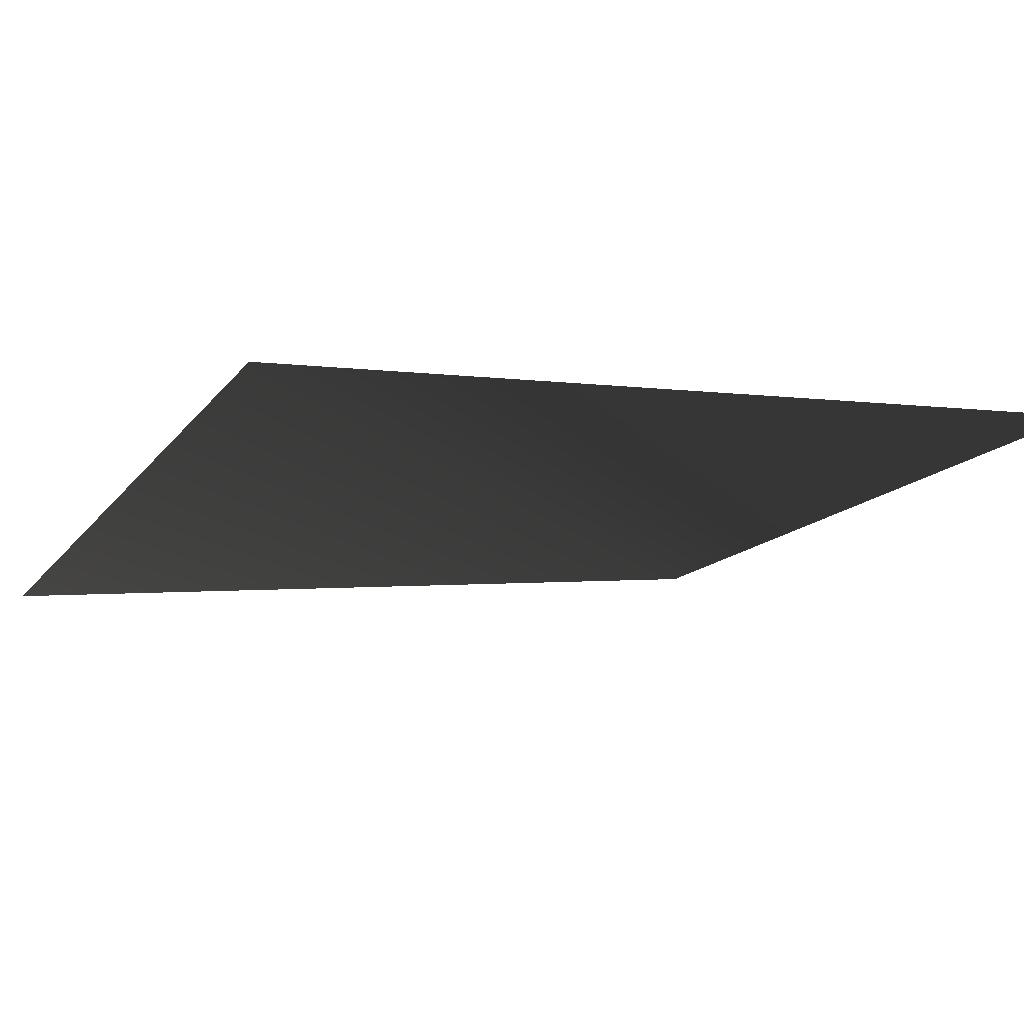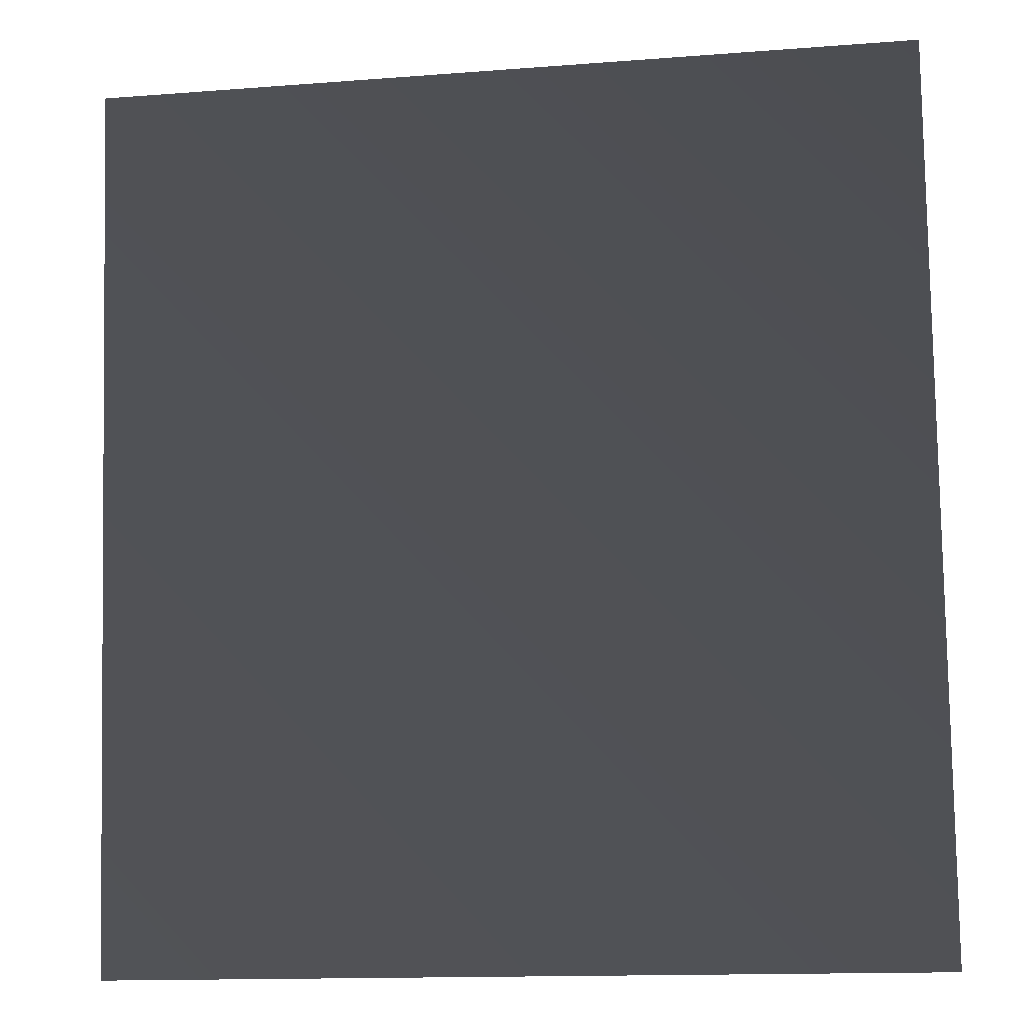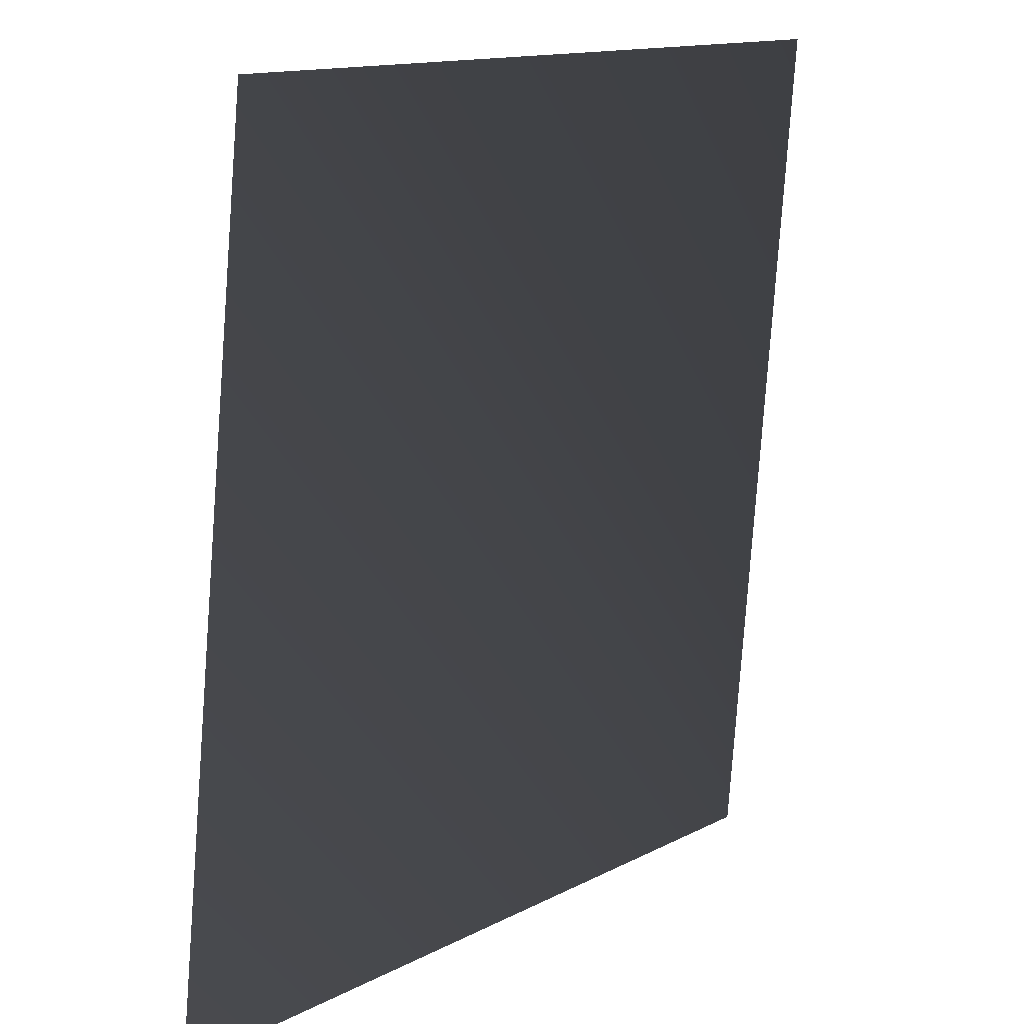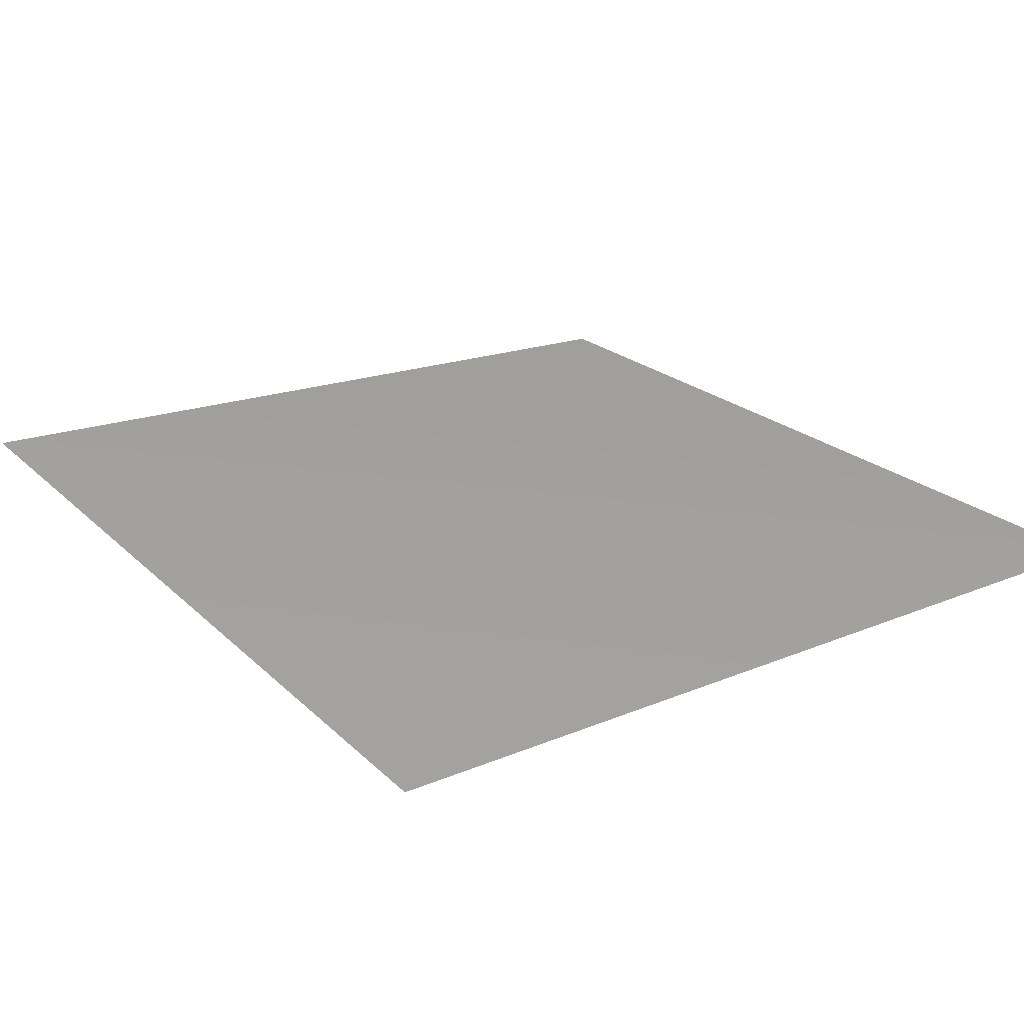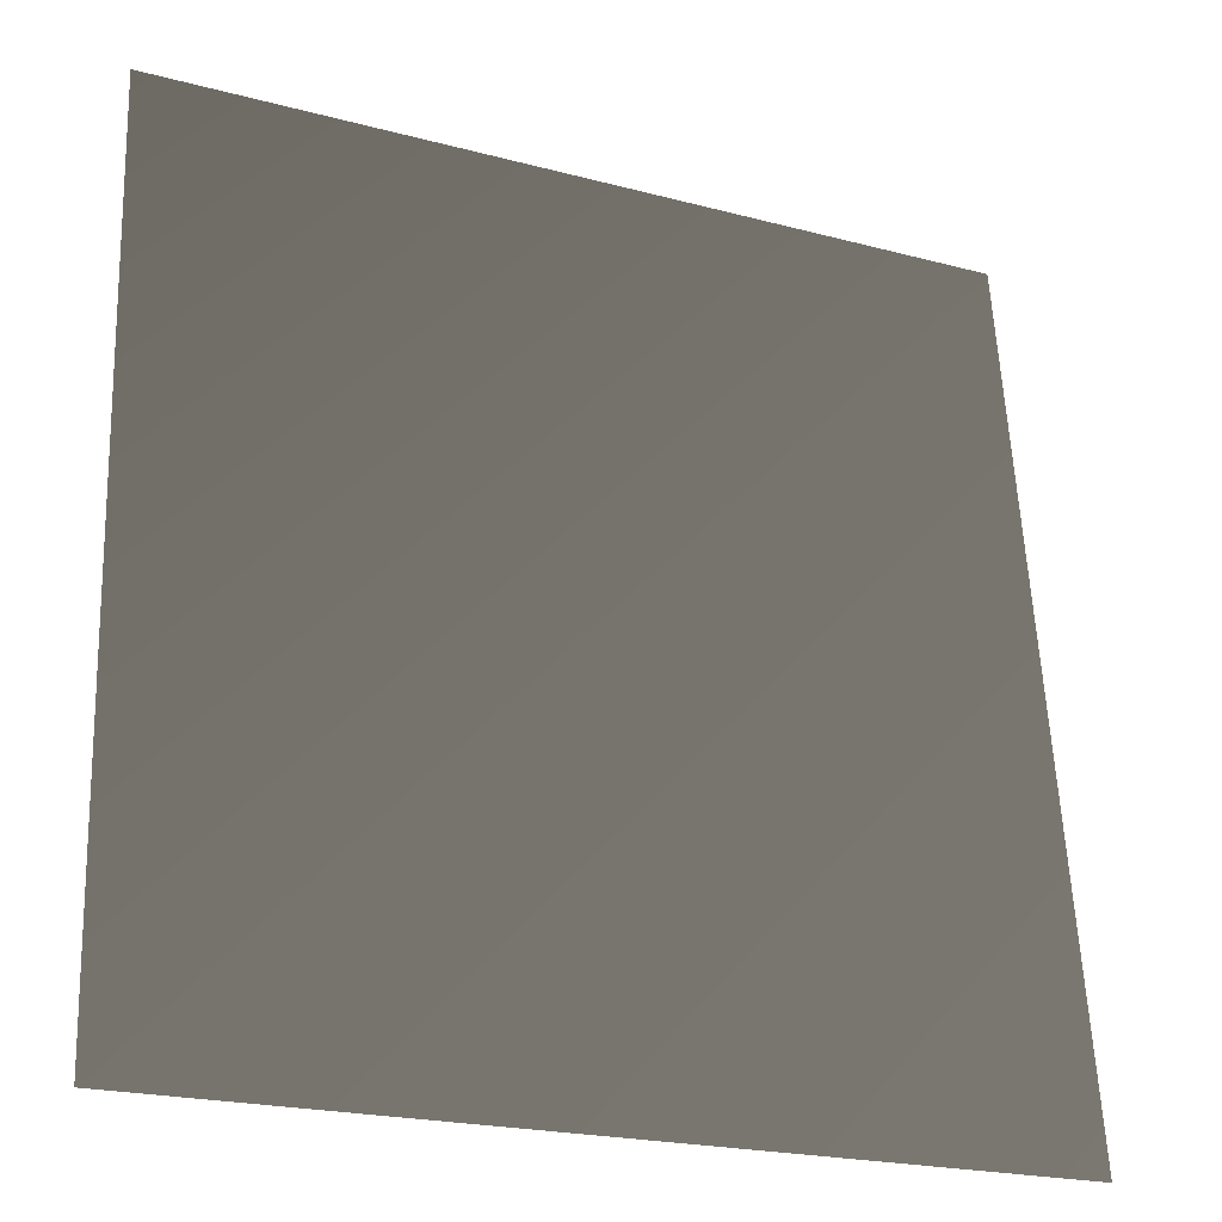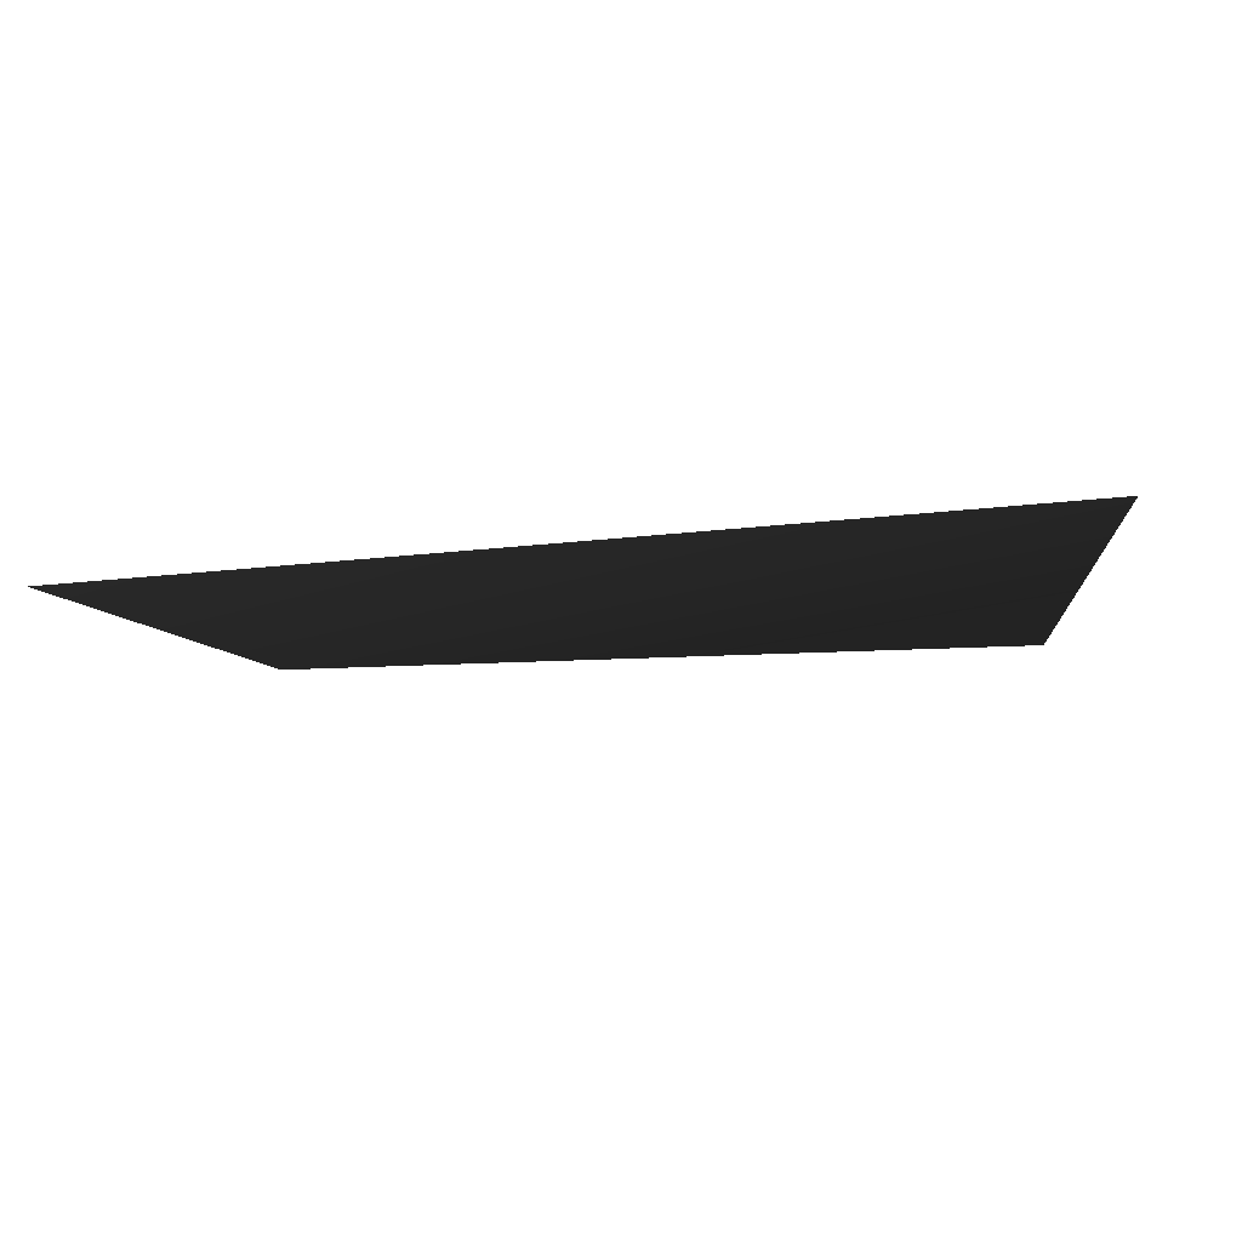
<metadata>
{"format":"obj","ext":"obj","renderer":"f3d","projection":"perspective","resolution":1024,"background":"white","views":[{"elev":-13.6,"azim":64.9,"up":"+Z"},{"elev":-13.5,"azim":9.1,"up":"+Y"},{"elev":13.7,"azim":-52.7,"up":"+Y"},{"elev":17.7,"azim":-34.4,"up":"+Z"},{"elev":-23.6,"azim":155.0,"up":"+Y"},{"elev":-11.6,"azim":4.9,"up":"+Z"}]}
</metadata>
<code>
v 1.314e+07 4.413e+06 11.12
v 1.314e+07 4.413e+06 22.58
v 1.314e+07 4.413e+06 11.32
v 1.314e+07 4.413e+06 26.12
v 1.314e+07 4.413e+06 35.63
v 1.314e+07 4.413e+06 28.95
v 1.314e+07 4.413e+06 26.69
v 1.314e+07 4.413e+06 35.94
v 1.314e+07 4.413e+06 18.23
v 1.314e+07 4.413e+06 22.76
v 1.314e+07 4.413e+06 20.88
v 1.314e+07 4.413e+06 5.318
v 1.314e+07 4.413e+06 15.59
v 1.314e+07 4.413e+06 5.522
v 1.314e+07 4.413e+06 21.21
v 1.314e+07 4.413e+06 13.62
v 1.314e+07 4.413e+06 20.06
v 1.314e+07 4.413e+06 23.46
v 1.314e+07 4.413e+06 21.28
v 1.314e+07 4.413e+06 27.28
v 1.314e+07 4.413e+06 27.49
v 1.314e+07 4.413e+06 27.37
v 1.314e+07 4.413e+06 31.28
v 1.314e+07 4.413e+06 31.16
v 1.314e+07 4.413e+06 22.1
v 1.314e+07 4.413e+06 19.68
v 1.314e+07 4.413e+06 11.84
v 1.314e+07 4.413e+06 6.348
v 1.314e+07 4.413e+06 9.003
v 1.314e+07 4.413e+06 7.185
v 1.314e+07 4.413e+06 13.34
v 1.314e+07 4.413e+06 12.47
v 1.314e+07 4.413e+06 11.34
v 1.314e+07 4.413e+06 23.24
v 1.314e+07 4.413e+06 12.34
v 1.314e+07 4.413e+06 25.79
v 1.314e+07 4.413e+06 32.26
v 1.314e+07 4.413e+06 21.73
v 1.314e+07 4.413e+06 32.34
v 1.314e+07 4.413e+06 17.36
v 1.314e+07 4.413e+06 24.72
v 1.314e+07 4.413e+06 9.424
v 1.314e+07 4.413e+06 2.908
v 1.314e+07 4.413e+06 13.07
v 1.314e+07 4.413e+06 0.7119
v 1.314e+07 4.413e+06 12.98
v 1.314e+07 4.413e+06 18.55
v 1.314e+07 4.413e+06 7.438
v 1.314e+07 4.413e+06 18.32
v 1.314e+07 4.413e+06 21.79
v 1.314e+07 4.413e+06 19.23
v 1.314e+07 4.413e+06 23.76
v 1.314e+07 4.413e+06 20.82
v 1.314e+07 4.413e+06 17.11
v 1.314e+07 4.413e+06 18.36
v 1.314e+07 4.413e+06 12.15
v 1.314e+07 4.413e+06 12.71
v 1.314e+07 4.413e+06 7.578
v 1.314e+07 4.413e+06 9.766
v 1.314e+07 4.413e+06 11.61
v 1.314e+07 4.413e+06 7.86
v 1.314e+07 4.413e+06 11.27
v 1.314e+07 4.413e+06 7.739
v 1.314e+07 4.413e+06 3.686
v 1.314e+07 4.413e+06 24.67
v 1.314e+07 4.413e+06 14.14
v 1.314e+07 4.413e+06 27.8
v 1.314e+07 4.413e+06 17.82
v 1.314e+07 4.413e+06 13.64
v 1.314e+07 4.413e+06 23.4
v 1.314e+07 4.413e+06 8.512
v 1.314e+07 4.413e+06 16.97
v 1.314e+07 4.413e+06 18.96
v 1.314e+07 4.413e+06 5.751
v 1.314e+07 4.413e+06 0.2591
v 1.314e+07 4.413e+06 11.72
v 1.314e+07 4.413e+06 0.9219
v 1.314e+07 4.413e+06 13.43
v 1.314e+07 4.413e+06 17.24
v 1.314e+07 4.413e+06 3.361
v 1.314e+07 4.413e+06 15.67
v 1.314e+07 4.413e+06 15.44
v 1.314e+07 4.413e+06 22.51
v 1.314e+07 4.413e+06 21.64
v 1.314e+07 4.413e+06 24.63
v 1.314e+07 4.413e+06 24.22
v 1.314e+07 4.413e+06 16.16
v 1.314e+07 4.413e+06 15.07
v 1.314e+07 4.413e+06 8.727
v 1.314e+07 4.413e+06 4.253
v 1.314e+07 4.413e+06 8.001
v 1.314e+07 4.413e+06 13.16
v 1.314e+07 4.413e+06 12.71
v 1.314e+07 4.413e+06 17.6
v 1.314e+07 4.413e+06 12.61
v 1.314e+07 4.413e+06 5.571
v 1.314e+07 4.413e+06 7.563
v 1.314e+07 4.413e+06 24.12
v 1.314e+07 4.413e+06 33.13
v 1.314e+07 4.413e+06 23.45
v 1.314e+07 4.413e+06 17
v 1.314e+07 4.413e+06 23.16
v 1.314e+07 4.413e+06 4.996
v 1.314e+07 4.413e+06 11.68
v 1.314e+07 4.413e+06 13.6
v 1.314e+07 4.413e+06 1.802
v 1.314e+07 4.413e+06 15.63
v 1.314e+07 4.413e+06 7.852
v 1.314e+07 4.413e+06 23.47
v 1.314e+07 4.413e+06 13.25
v 1.314e+07 4.413e+06 6.5
v 1.314e+07 4.413e+06 12.6
v 1.314e+07 4.413e+06 14.74
v 1.314e+07 4.413e+06 23.74
v 1.314e+07 4.413e+06 24.35
v 1.314e+07 4.413e+06 21.77
v 1.314e+07 4.413e+06 21.44
v 1.314e+07 4.413e+06 17.53
v 1.314e+07 4.413e+06 6.949
v 1.314e+07 4.413e+06 5.557
v 1.314e+07 4.413e+06 0.6054
v 1.314e+07 4.413e+06 -0.8244
v 1.314e+07 4.413e+06 6.721
v 1.314e+07 4.413e+06 8.452
v 1.314e+07 4.413e+06 15.46
v 1.314e+07 4.413e+06 12.49
v 1.314e+07 4.413e+06 11.96
v 1.314e+07 4.413e+06 8.01
v 1.314e+07 4.413e+06 4.339
v 1.314e+07 4.413e+06 21.44
v 1.314e+07 4.413e+06 28.52
v 1.314e+07 4.413e+06 15.51
v 1.314e+07 4.413e+06 21.45
v 1.314e+07 4.413e+06 1.75
v 1.314e+07 4.413e+06 6.433
v 1.314e+07 4.413e+06 -8.55
v 1.314e+07 4.413e+06 -11.99
v 1.314e+07 4.413e+06 3.518
v 1.314e+07 4.413e+06 -2.69
v 1.314e+07 4.413e+06 13.79
v 1.314e+07 4.413e+06 20.42
v 1.314e+07 4.413e+06 7.176
v 1.314e+07 4.413e+06 -2.89
v 1.314e+07 4.413e+06 0.9066
v 1.314e+07 4.413e+06 9.854
v 1.314e+07 4.413e+06 17.01
v 1.314e+07 4.413e+06 13.99
v 1.314e+07 4.413e+06 7.679
v 1.314e+07 4.413e+06 4.362
v 1.314e+07 4.413e+06 -6.655
v 1.314e+07 4.413e+06 -8.993
v 1.314e+07 4.413e+06 -13.52
v 1.314e+07 4.413e+06 -7.034
v 1.314e+07 4.413e+06 1.16
v 1.314e+07 4.413e+06 3.259
v 1.314e+07 4.413e+06 9.868
v 1.314e+07 4.413e+06 6.709
v 1.314e+07 4.413e+06 0.393
v 1.314e+07 4.413e+06 -2.409
v 1.314e+07 4.413e+06 -6.631
v 1.314e+07 4.413e+06 15.13
v 1.314e+07 4.413e+06 5.278
v 1.314e+07 4.413e+06 0.1896
v 1.314e+07 4.413e+06 7.979
v 1.314e+07 4.413e+06 -10.03
v 1.314e+07 4.413e+06 -4.759
v 1.314e+07 4.413e+06 -4.181
v 1.314e+07 4.413e+06 -15.36
v 1.314e+07 4.413e+06 -15.72
v 1.314e+07 4.413e+06 0.8631
v 1.314e+07 4.413e+06 -6.974
v 1.314e+07 4.413e+06 6.233
v 1.314e+07 4.413e+06 9.591
v 1.314e+07 4.413e+06 -5.939
v 1.314e+07 4.413e+06 -0.4144
v 1.314e+07 4.413e+06 -18.18
v 1.314e+07 4.413e+06 5.253
v 1.314e+07 4.413e+06 2.227
v 1.314e+07 4.413e+06 4.392
v 1.314e+07 4.413e+06 3.906
v 1.314e+07 4.413e+06 -4.339
v 1.314e+07 4.413e+06 -5.645
v 1.314e+07 4.413e+06 -11.2
v 1.314e+07 4.413e+06 -12.85
v 1.314e+07 4.413e+06 -5.381
v 1.314e+07 4.413e+06 1.477
v 1.314e+07 4.413e+06 0.0166
v 1.314e+07 4.413e+06 3.317
v 1.314e+07 4.413e+06 -2.044
v 1.314e+07 4.413e+06 -8.838
v 1.314e+07 4.413e+06 -10.35
v 1.314e+07 4.413e+06 -17.73
v 1.314e+07 4.413e+06 12.45
v 1.314e+07 4.413e+06 0.2591
v 1.314e+07 4.413e+06 -5.44
v 1.314e+07 4.413e+06 3.523
v 1.314e+07 4.413e+06 -11.53
v 1.314e+07 4.413e+06 -2.443
v 1.314e+07 4.413e+06 1.266
v 1.314e+07 4.413e+06 -8.907
v 1.314e+07 4.413e+06 5.153
v 1.314e+07 4.413e+06 -4.907
v 1.314e+07 4.413e+06 6.962
v 1.314e+07 4.413e+06 -5.222
v 1.314e+07 4.413e+06 -10.77
v 1.314e+07 4.413e+06 -1.422
v 1.314e+07 4.413e+06 -15.97
v 1.314e+07 4.413e+06 -6.462
v 1.314e+07 4.413e+06 3.534
v 1.314e+07 4.413e+06 -0.2973
v 1.314e+07 4.413e+06 1.956
v 1.314e+07 4.413e+06 2.977
v 1.314e+07 4.413e+06 -2.438
v 1.314e+07 4.413e+06 -0.1658
v 1.314e+07 4.413e+06 -3.591
v 1.314e+07 4.413e+06 -5.678
v 1.314e+07 4.413e+06 -1.489
v 1.314e+07 4.413e+06 -4.701
v 1.314e+07 4.413e+06 -1.777
v 1.314e+07 4.413e+06 -5.242
v 1.314e+07 4.413e+06 -1.627
v 1.314e+07 4.413e+06 1.245
v 1.314e+07 4.413e+06 -2.805
v 1.314e+07 4.413e+06 -0.6764
v 1.314e+07 4.413e+06 11.23
v 1.314e+07 4.413e+06 -2.183
v 1.314e+07 4.413e+06 6.66
v 1.314e+07 4.413e+06 -7.775
v 1.314e+07 4.413e+06 2.52
v 1.314e+07 4.413e+06 -8.686
v 1.314e+07 4.413e+06 -11.33
v 1.314e+07 4.413e+06 1.879
v 1.314e+07 4.413e+06 -9.234
v 1.314e+07 4.413e+06 2.22
v 1.314e+07 4.413e+06 6.318
v 1.314e+07 4.413e+06 -4.456
v 1.314e+07 4.413e+06 -6.77
v 1.314e+07 4.413e+06 6.626
v 1.314e+07 4.413e+06 -4.807
v 1.314e+07 4.413e+06 5.545
v 1.314e+07 4.413e+06 1.938
v 1.314e+07 4.413e+06 -5.108
v 1.314e+07 4.413e+06 -6.547
v 1.314e+07 4.413e+06 -13.27
v 1.314e+07 4.413e+06 -10.56
v 1.314e+07 4.413e+06 -11.58
v 1.314e+07 4.413e+06 -4.546
v 1.314e+07 4.413e+06 1.295
v 1.314e+07 4.413e+06 -0.8804
v 1.314e+07 4.413e+06 2.062
v 1.314e+07 4.413e+06 -1.101
v 1.314e+07 4.413e+06 -1.447
v 1.314e+07 4.413e+06 6.173
v 1.314e+07 4.413e+06 12.13
v 1.314e+07 4.413e+06 8.728
v 1.314e+07 4.413e+06 9.205
v 1.314e+07 4.413e+06 -6.96
v 1.314e+07 4.413e+06 -1.019
v 1.314e+07 4.413e+06 -18.45
v 1.314e+07 4.413e+06 -9.964
v 1.314e+07 4.413e+06 -4.848
v 1.314e+07 4.413e+06 -12.44
v 1.314e+07 4.413e+06 -11.75
v 1.314e+07 4.413e+06 3.367
v 1.314e+07 4.413e+06 -7.489
v 1.314e+07 4.413e+06 3.463
v 1.314e+07 4.413e+06 8.871
v 1.314e+07 4.413e+06 1.488
v 1.314e+07 4.413e+06 18.05
v 1.314e+07 4.413e+06 8.769
v 1.314e+07 4.413e+06 18.88
v 1.314e+07 4.413e+06 2.46
f 1 272 16
f 272 1 257

</code>
